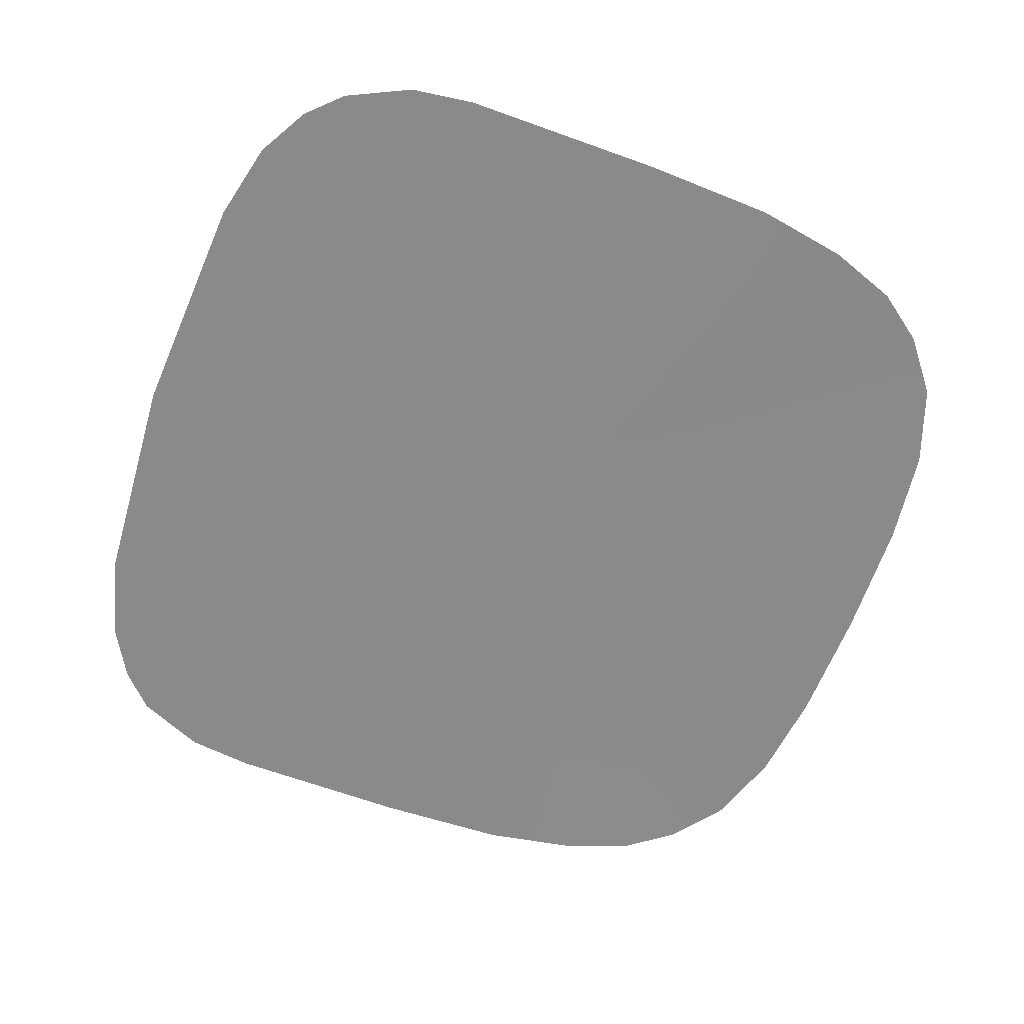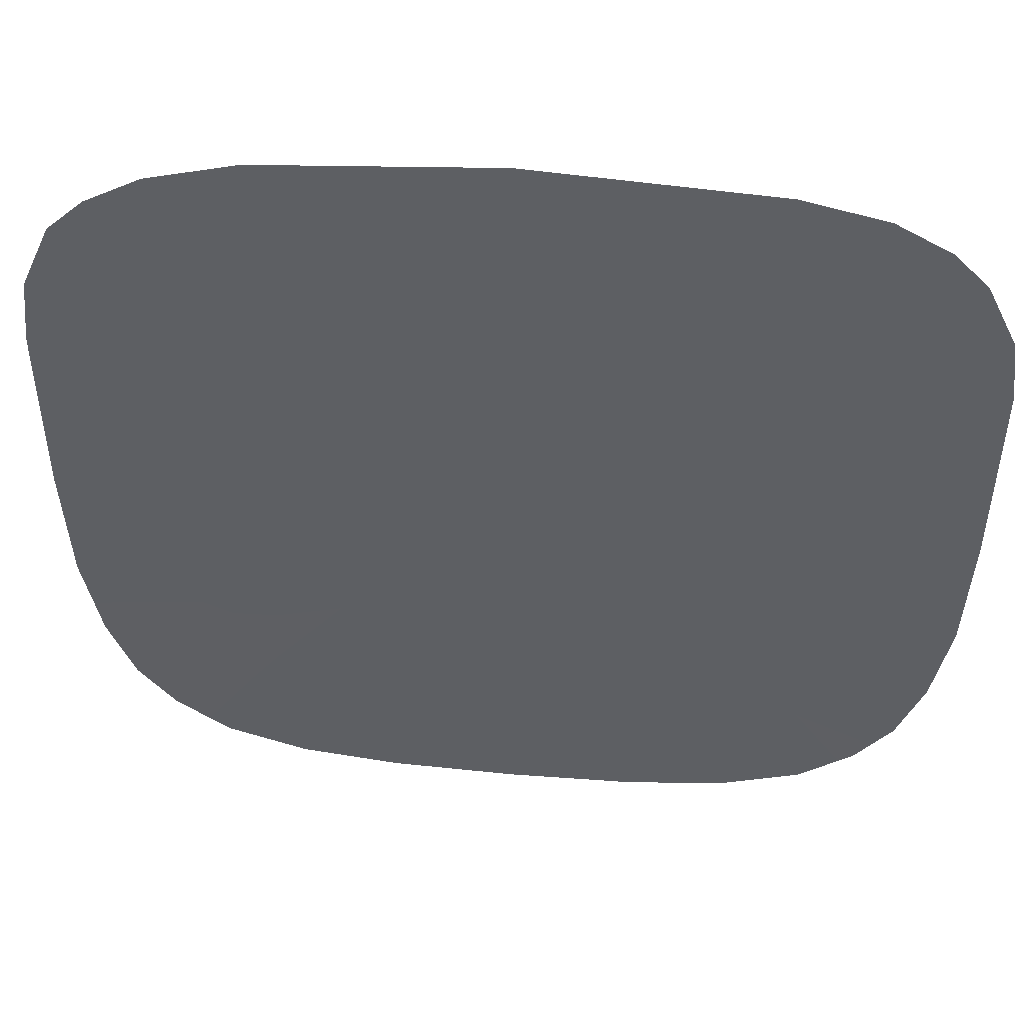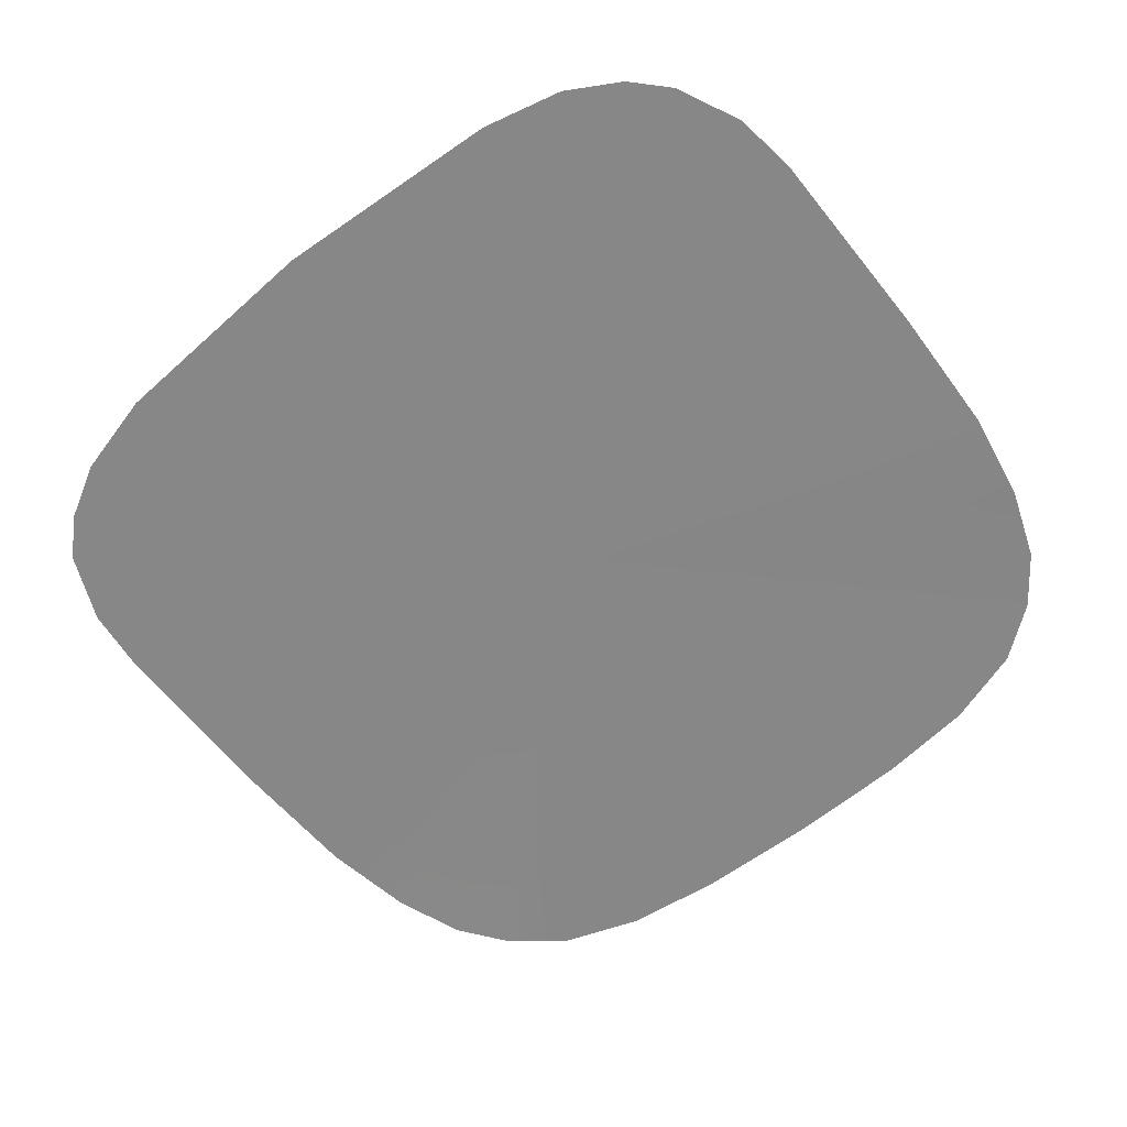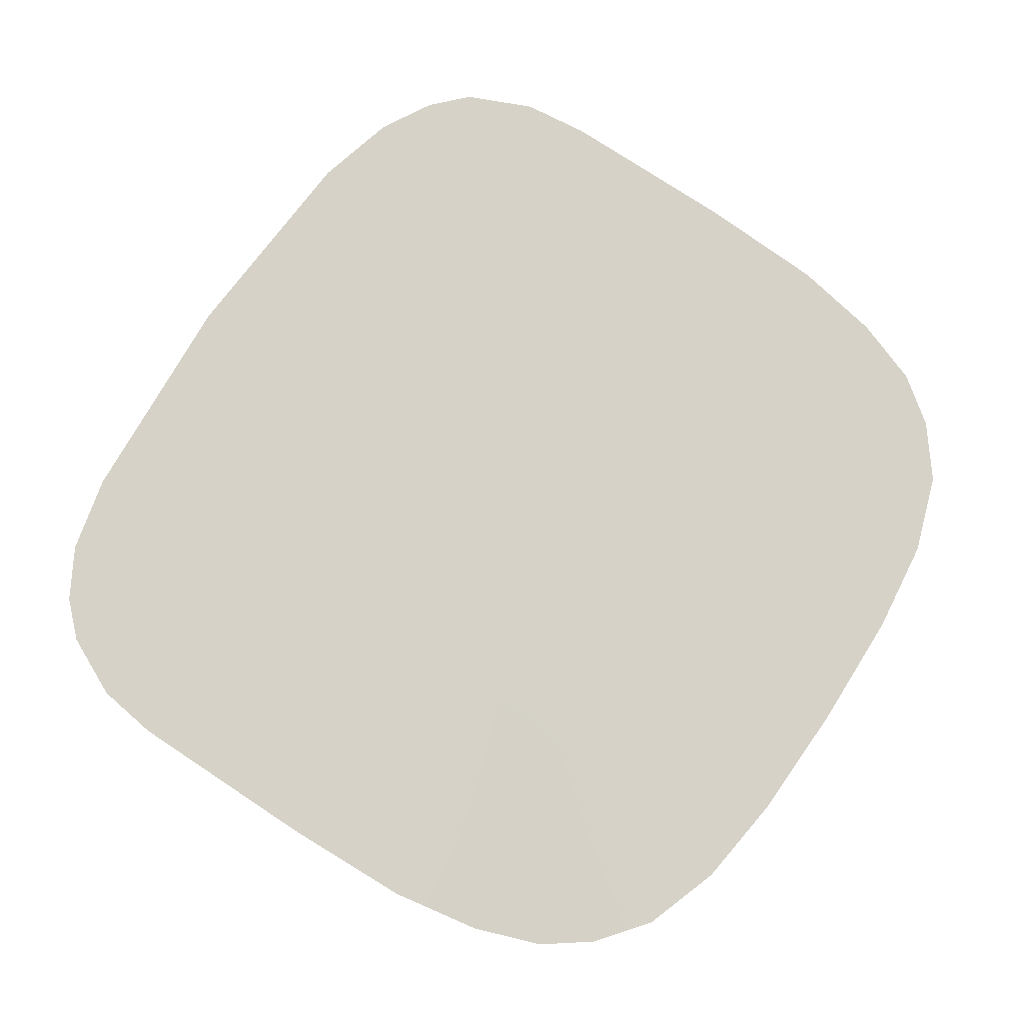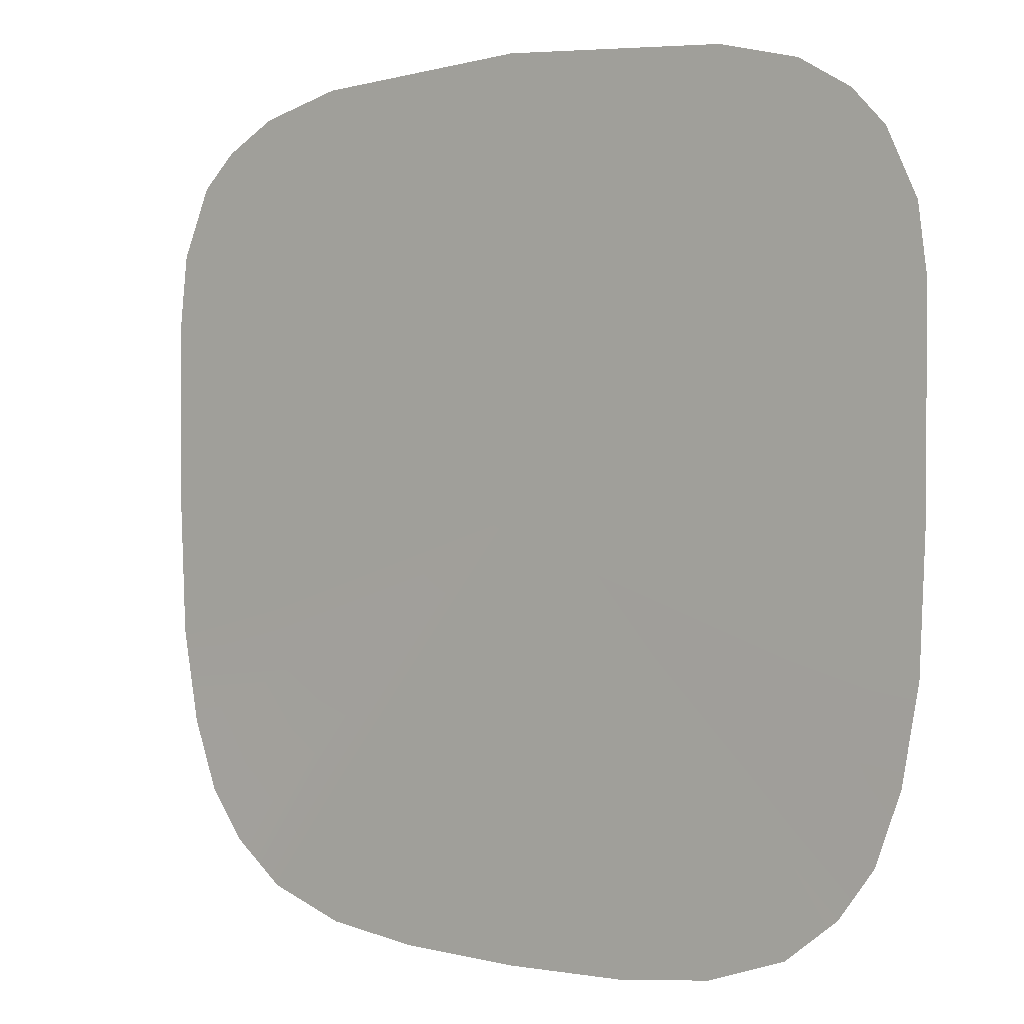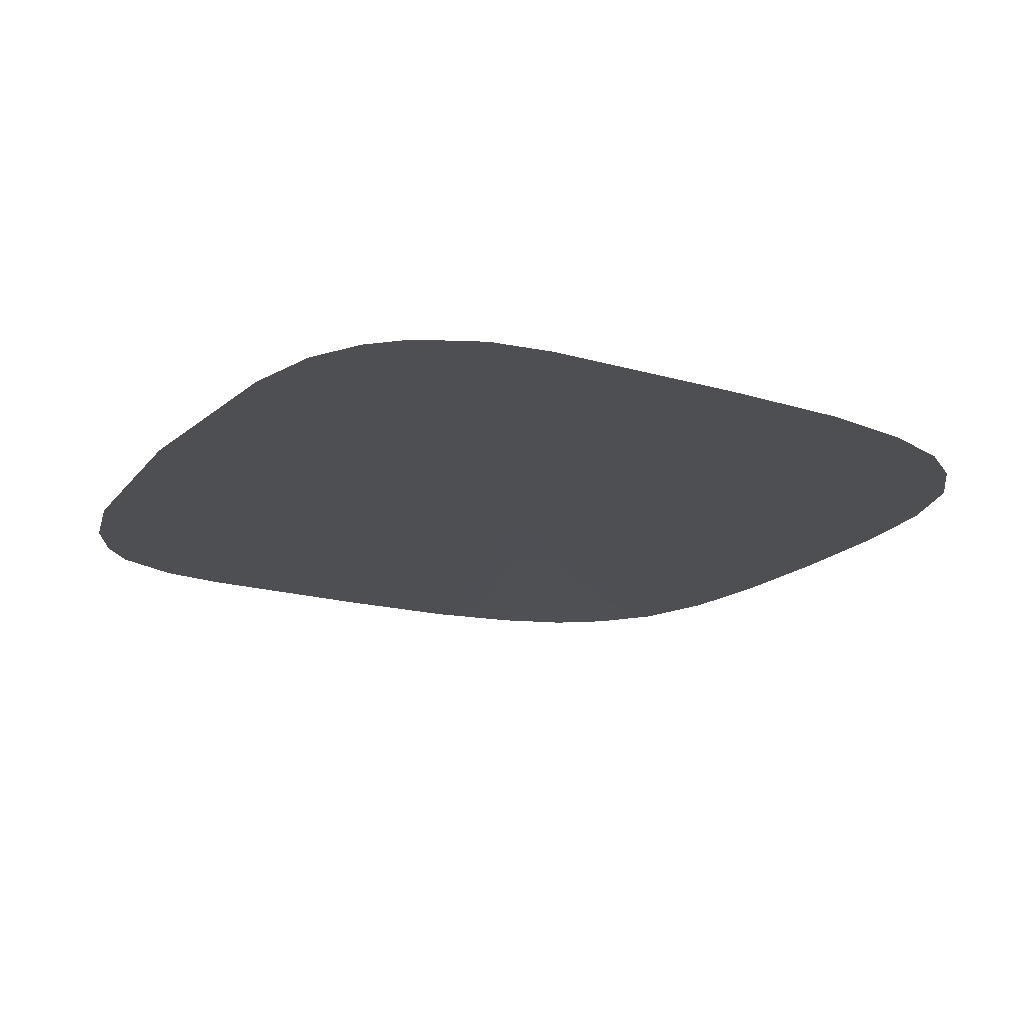
<metadata>
{"format":"obj","ext":"obj","renderer":"f3d","projection":"perspective","resolution":1024,"background":"white","views":[{"elev":-63.5,"azim":69.9,"up":"+Y"},{"elev":49.3,"azim":5.7,"up":"+Z"},{"elev":-62.3,"azim":38.4,"up":"+Y"},{"elev":78.3,"azim":123.5,"up":"+Y"},{"elev":1.8,"azim":37.9,"up":"+Z"},{"elev":-18.2,"azim":60.4,"up":"+Y"}]}
</metadata>
<code>
g [gimmick]door_snowworld
v -0.3279 -0.0005877 -1.564
v -0.1122 -0.0005877 -1.638
v 0.0473 0.005307 -1.293
v 0.1506 -0.0005877 -1.67
v 0.2401 0.005307 -1.321
v 0.4864 -0.0005878 -1.68
v -0.09725 0.005307 -1.256
v 0.4864 0.005307 -0.5227
v -0.1882 0.005307 -1.187
v -0.4706 -0.0005877 -1.452
v -0.5674 -0.0005877 -1.321
v -0.2468 0.005307 -1.102
v -0.6362 -0.0005876 -1.132
v 0.4865 0.005307 -1.33
v -0.2961 0.005307 -0.9687
v 0.7329 0.005307 -1.321
v 0.8222 -0.0005877 -1.67
v -0.6806 -0.0005875 -0.8808
v 0.9257 0.005307 -1.293
v 1.085 -0.0005877 -1.638
v 1.301 -0.0005877 -1.564
v -0.3398 0.005307 -0.7942
v -0.3724 0.005307 -0.5296
v -0.6947 -0.0005875 -0.5227
v -0.6913 -0.0005873 -0.01434
v 1.07 0.005307 -1.256
v 1.161 0.005307 -1.187
v 1.443 -0.0005877 -1.452
v 1.54 -0.0005877 -1.321
v -0.3538 0.005307 -0.1561
v 1.22 0.005307 -1.102
v -0.3301 0.005307 -0.04241
v 1.609 -0.0005876 -1.132
v -0.6695 -0.0005873 0.1704
v 1.269 0.005307 -0.9687
v 1.653 -0.0005875 -0.8808
v -0.2869 0.005307 0.07123
v -0.5891 -0.0005873 0.3552
v -0.2125 0.005307 0.1432
v -0.4933 -0.0005873 0.4475
v -0.09068 0.005307 0.2053
v -0.3496 -0.0005873 0.5288
v 0.05979 0.005307 0.2318
v -0.1192 -0.0005872 0.5907
v 1.313 0.005307 -0.7942
v 0.4865 0.005307 0.2707
v 1.345 0.005307 -0.5296
v 0.4864 -0.0005872 0.6342
v 1.667 -0.0005875 -0.5227
v 1.112 -0.0005872 0.5989
v 1.33 0.005307 -0.1446
v 1.668 -0.0005873 0.02731
v 0.93 0.005307 0.2387
v 1.328 -0.0005873 0.5483
v 1.301 0.005307 -0.02977
v 1.643 -0.0005873 0.201
v 1.254 0.005307 0.0851
v 1.561 -0.0005873 0.3747
v 1.471 -0.0005873 0.4677
v 1.188 0.005307 0.1578
v 1.069 0.005307 0.2202
g [gimmick]door_snowworld_0
f 3 2 1
f 2 3 4
f 3 5 4
f 4 5 6
f 7 3 1
f 3 8 5
f 7 8 3
f 9 7 1
f 9 8 7
f 10 9 1
f 9 10 11
f 12 9 11
f 9 12 8
f 12 11 13
f 5 8 14
f 5 14 6
f 12 15 8
f 15 12 13
f 8 16 14
f 6 14 16
f 17 6 16
f 13 18 15
f 17 16 19
f 19 16 8
f 20 17 19
f 21 20 19
f 18 22 15
f 15 22 8
f 22 18 23
f 8 22 23
f 18 24 23
f 23 24 25
f 26 21 19
f 8 26 19
f 21 26 27
f 27 26 8
f 28 21 27
f 29 28 27
f 23 30 8
f 30 23 25
f 31 27 8
f 31 29 27
f 32 8 30
f 32 30 25
f 33 29 31
f 34 32 25
f 35 33 31
f 35 31 8
f 33 35 36
f 37 32 34
f 37 8 32
f 38 37 34
f 39 37 38
f 39 8 37
f 40 39 38
f 41 39 40
f 8 39 41
f 42 41 40
f 43 41 42
f 41 43 8
f 44 43 42
f 35 8 45
f 35 45 36
f 46 8 43
f 43 44 46
f 45 8 47
f 45 47 36
f 44 48 46
f 47 49 36
f 46 48 50
f 49 47 51
f 47 8 51
f 52 49 51
f 53 46 50
f 8 46 53
f 50 54 53
f 52 51 55
f 8 55 51
f 56 52 55
f 56 55 57
f 57 55 8
f 58 56 57
f 59 58 57
f 60 59 57
f 54 59 60
f 60 57 8
f 54 61 53
f 53 61 8
f 61 60 8
f 61 54 60

</code>
